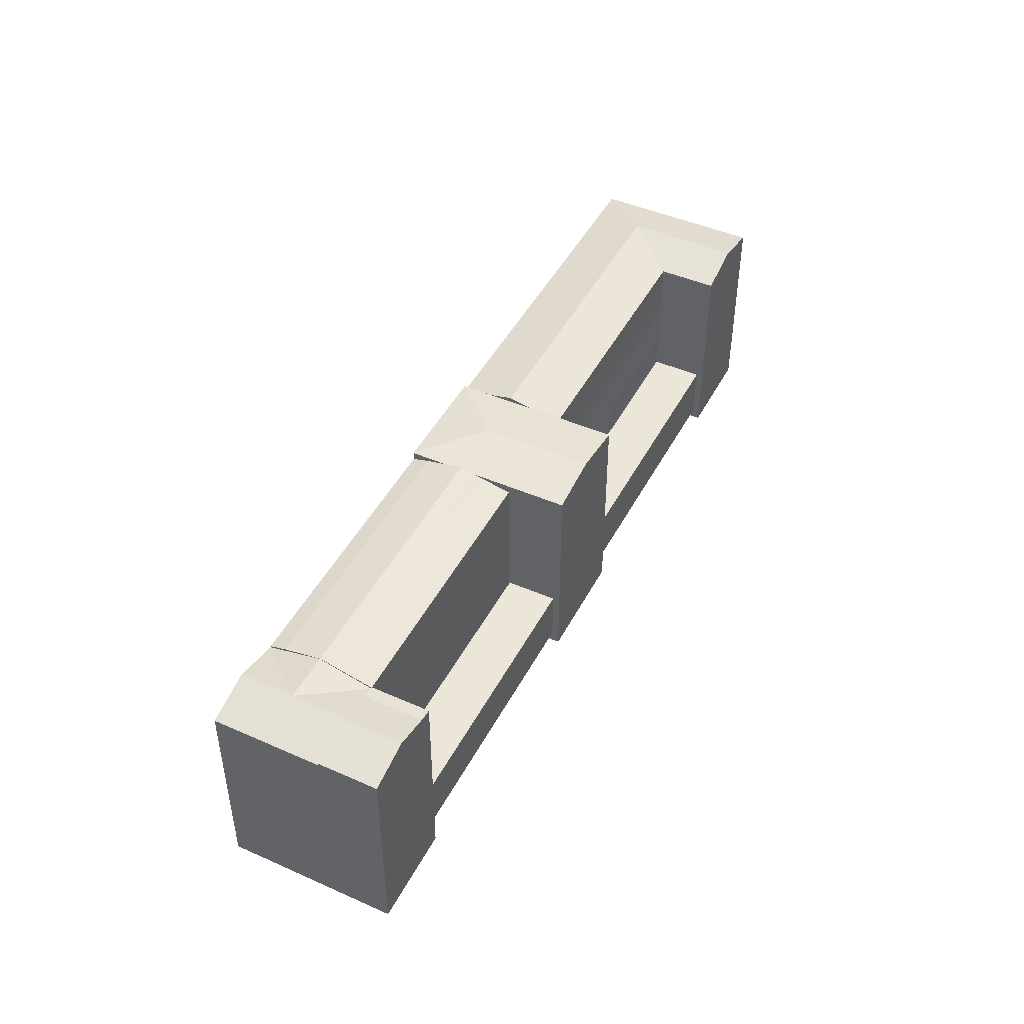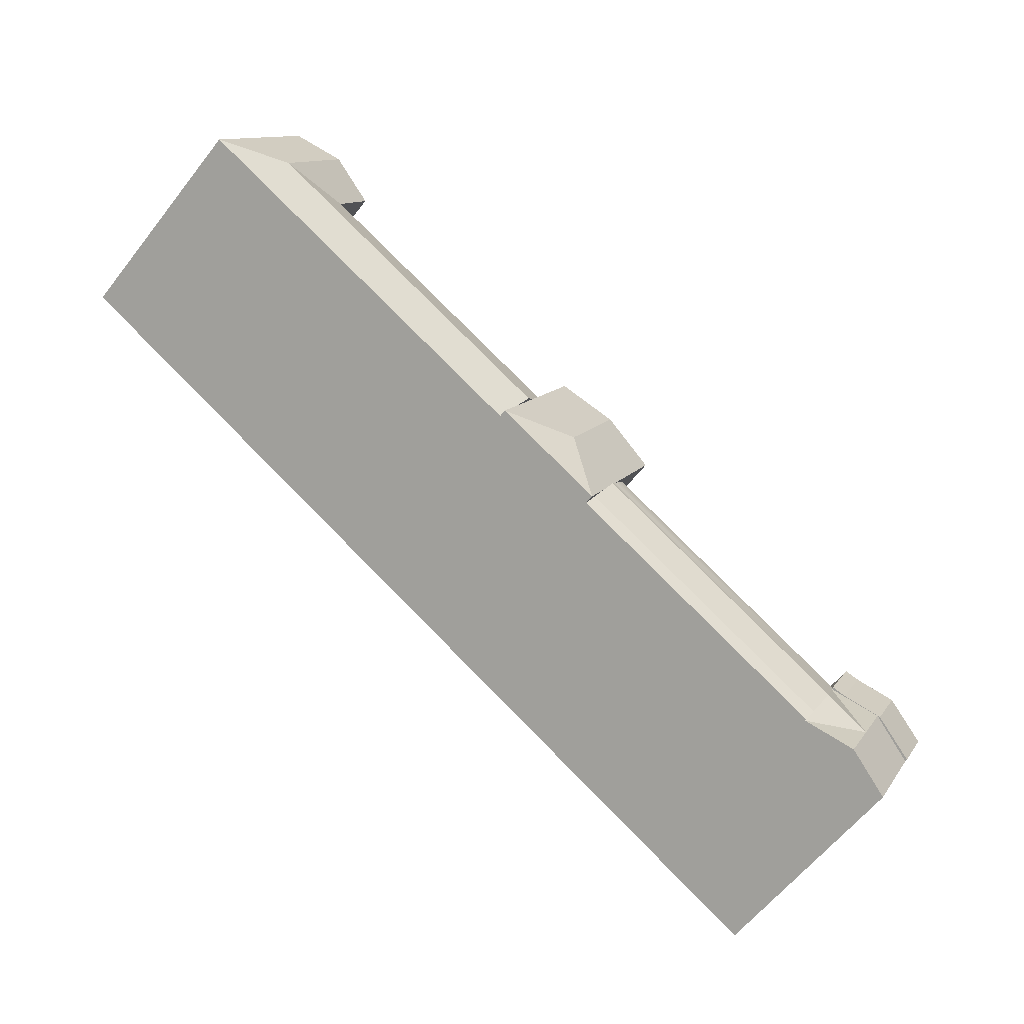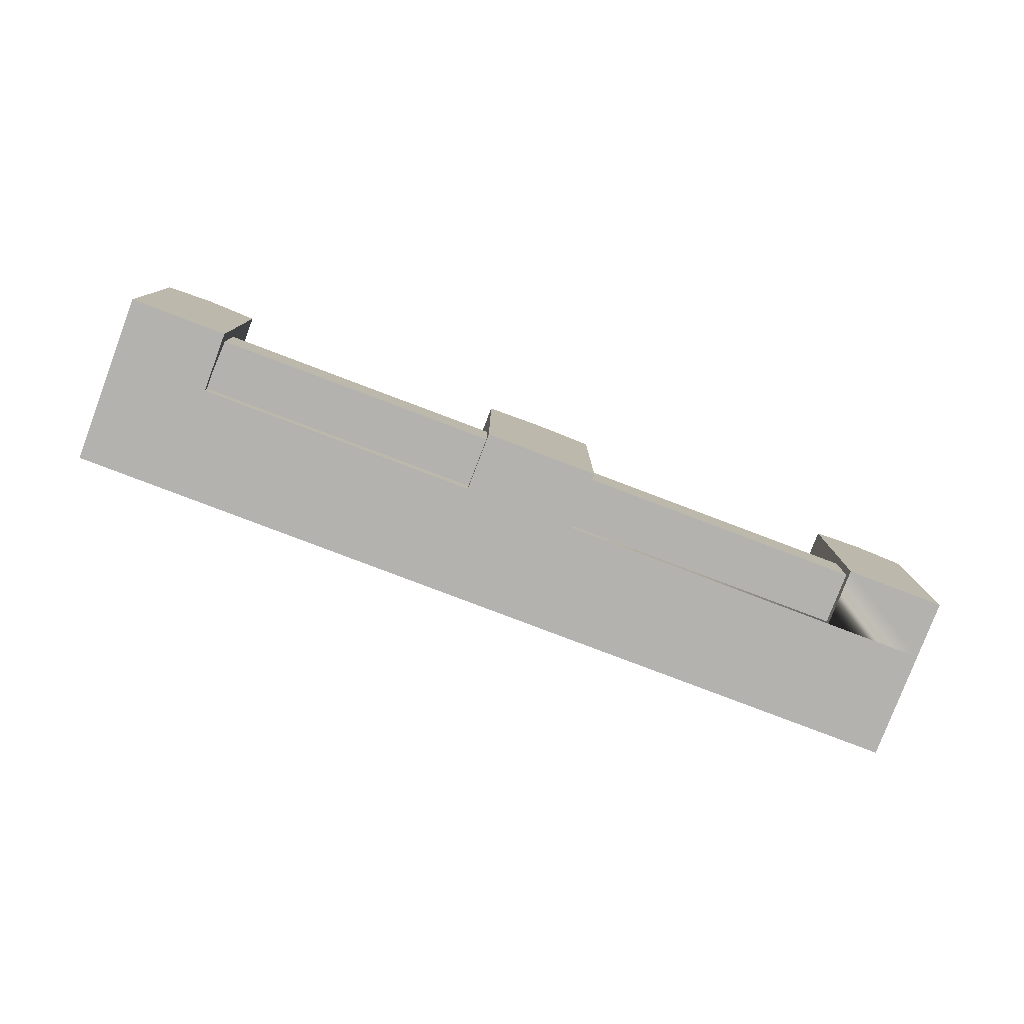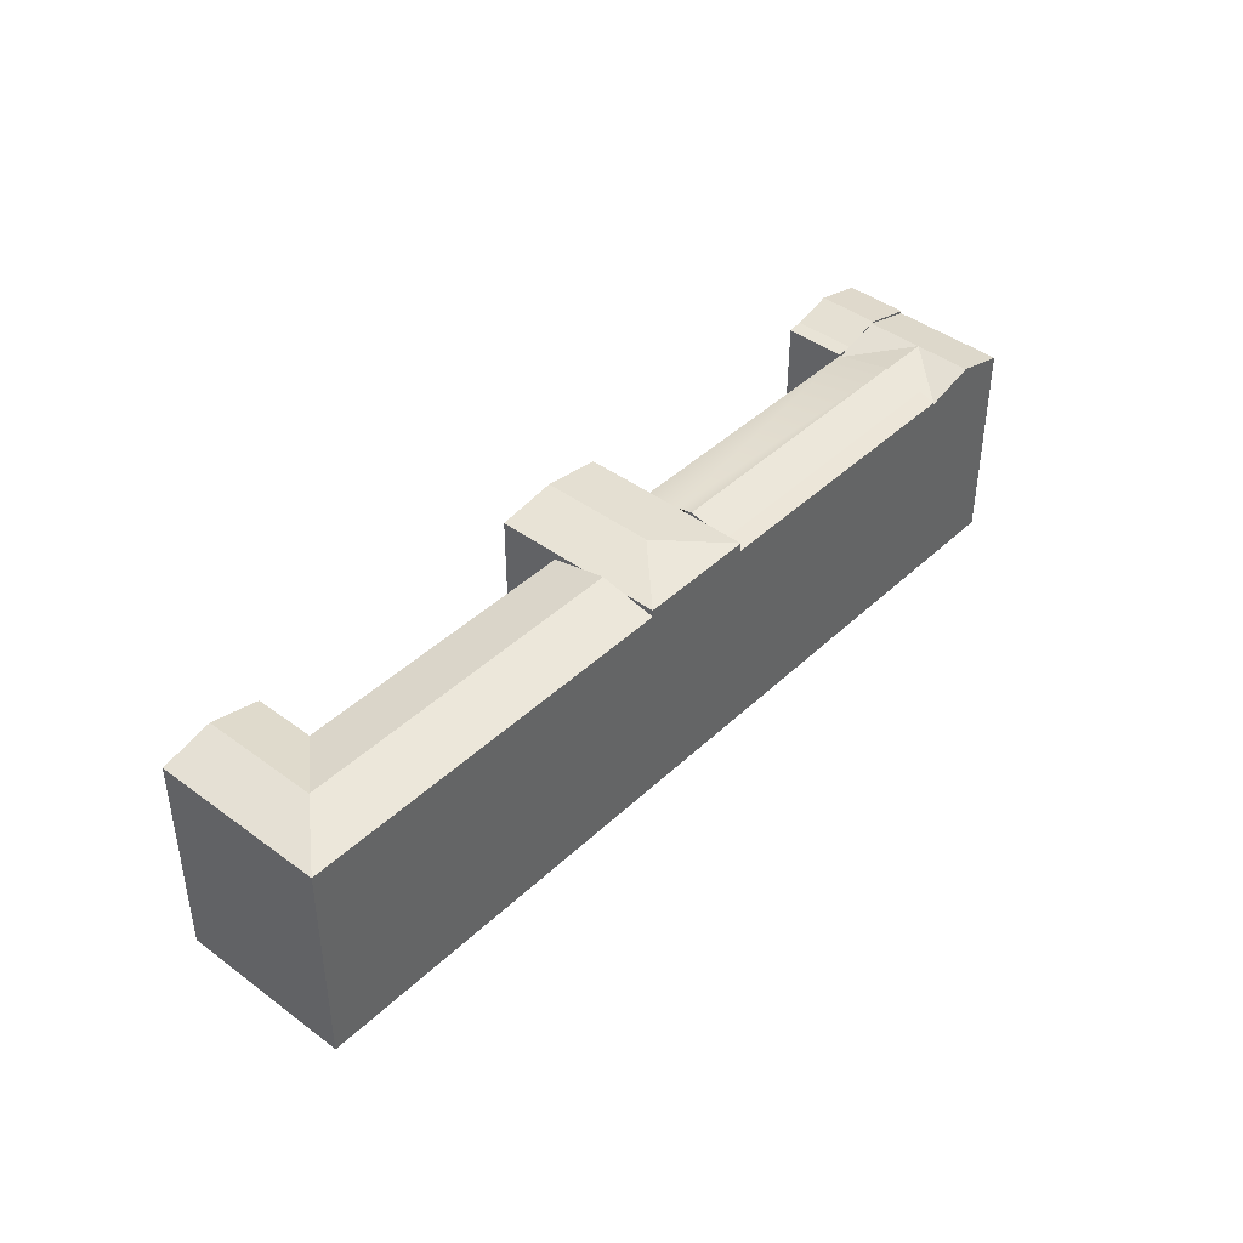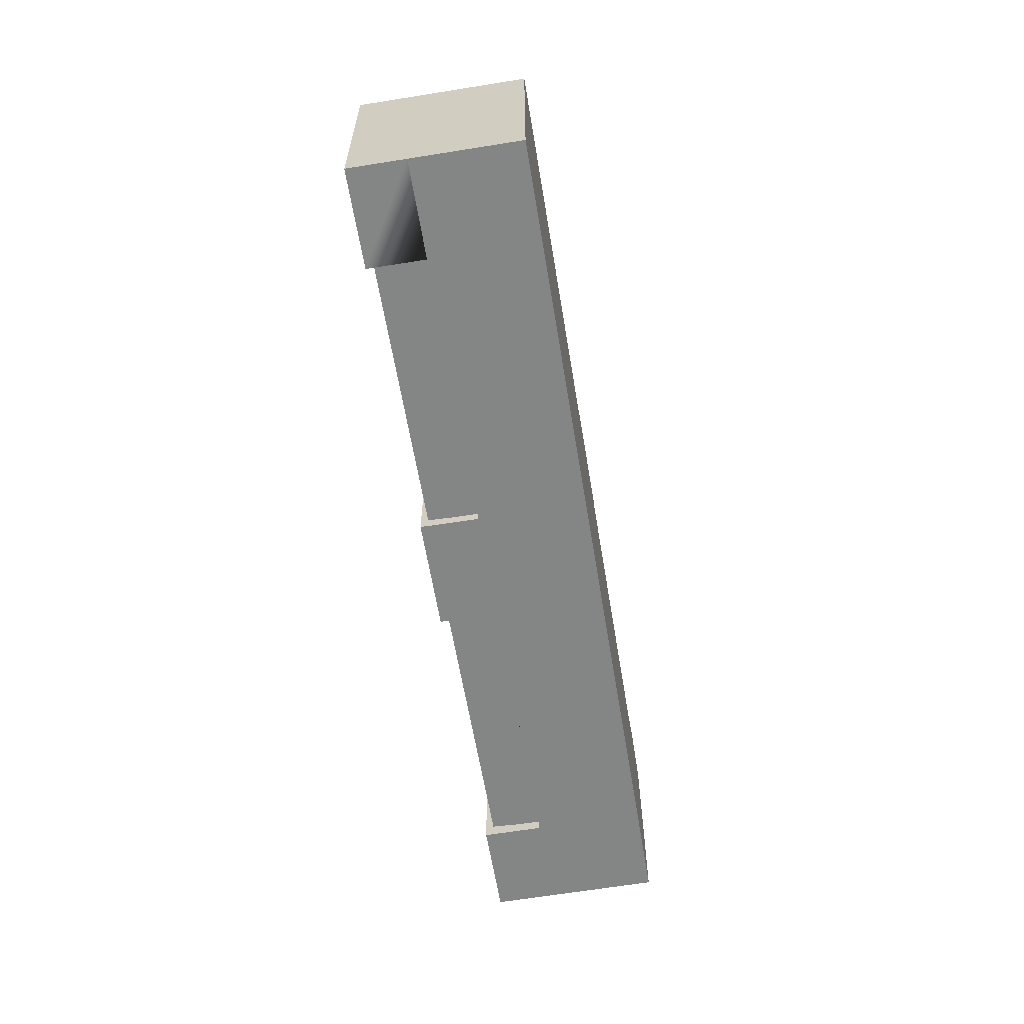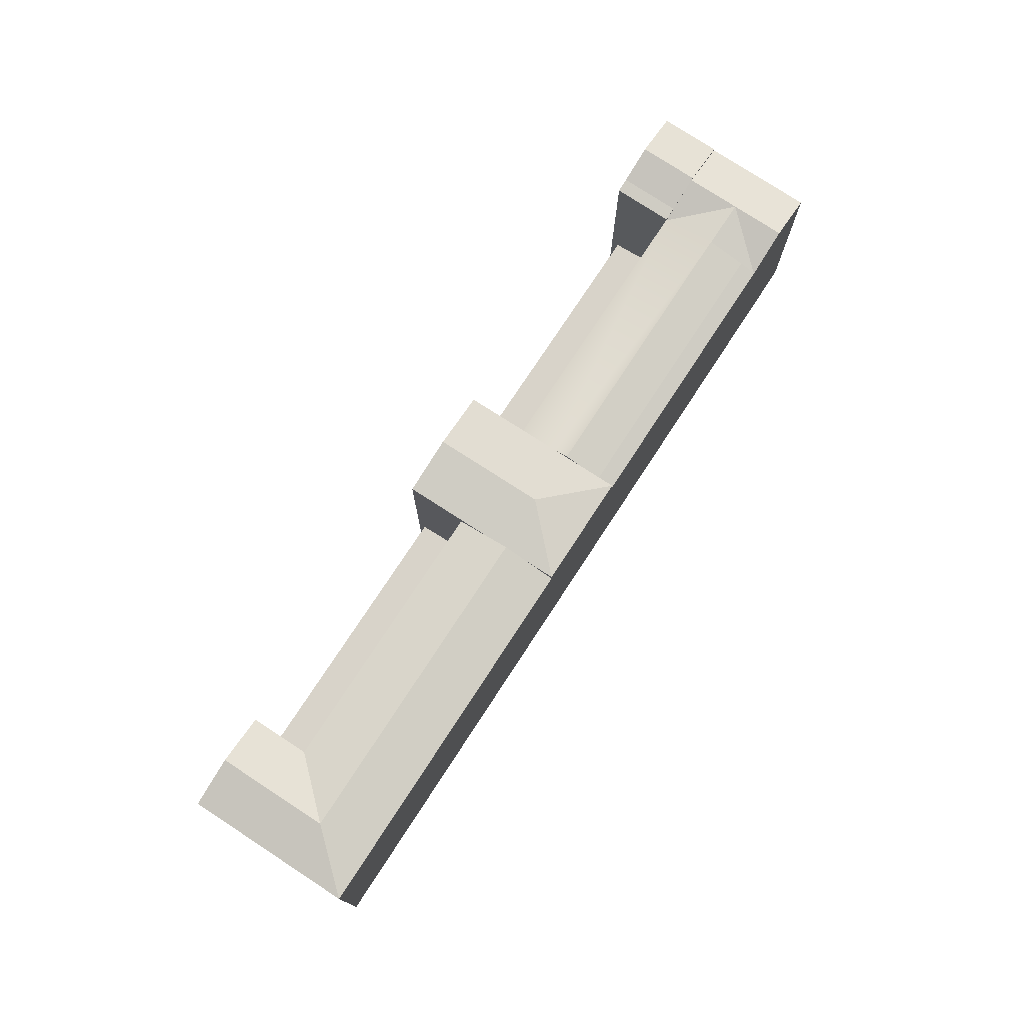
<metadata>
{"format":"obj","ext":"obj","renderer":"f3d","projection":"perspective","resolution":1024,"background":"white","views":[{"elev":46.2,"azim":-90.1,"up":"+Y"},{"elev":-61.2,"azim":142.0,"up":"+Z"},{"elev":-79.8,"azim":-47.5,"up":"+Y"},{"elev":42.5,"azim":105.0,"up":"+Y"},{"elev":-61.6,"azim":72.7,"up":"+Y"},{"elev":75.9,"azim":96.5,"up":"+Y"}]}
</metadata>
<code>
v  43.96 22.18 14.97
v  35.78 21.3 17.9
v  41.16 22.18 20.59
v  46.43 22.18 9.996
v  43.74 21.3 1.906
v  38.58 21.3 12.26
v  40.41 21.3 8.584
v  41.14 21.3 7.12
v  41.95 21.3 5.493
v  42.96 21.3 3.471
v  49.34 21.3 17.67
v  46.54 21.3 23.28
v  50.83 21.3 14.67
v  51.91 21.3 12.49
v  53 21.3 10.31
v  54.49 21.3 7.311
v  43.74 20.4 1.906
v  16.49 20.86 -9.83
v  42.96 20.86 3.471
v  17.28 20.4 -11.39
v  14.63 21.66 -6.2
v  41.14 21.66 7.12
v  12.02 20.4 -1.084
v  38.58 20.4 12.26
v  10.09 21.61 -8.527
v  7.237 21.55 -3.487
v  7.457 21.61 -3.376
v  2.897 20.23 -5.668
v  8.163 20.23 -15.97
v  12.72 21.61 -13.68
v  17.28 20.23 -11.39
v  16.49 20.65 -9.83
v  14.65 21.61 -6.236
v  12.02 20.23 -1.084
v  10.74 20.62 -1.727
v  9.129 20.48 4.566
v  10.74 20.69 -1.727
v  7.849 20.69 3.925
v  12.02 20.48 -1.084
v  7.237 21.69 -3.487
v  4.345 21.69 2.172
v  7.457 21.63 -3.376
v  2.897 20.48 -5.668
v  0.0004617 20.48 -0.0006858
v  76.15 5.992 31.09
v  46.96 5.992 22.59
v  73.8 5.992 36.12
v  49.31 5.992 17.56
v  38.53 5.943 12.36
v  9.68 5.943 3.857
v  36.32 5.943 17.32
v  11.89 5.943 -1.099
v  78.44 21.85 25.82
v  75.85 20.56 30.99
v  83.09 21.85 28.16
v  49.34 20.56 17.67
v  51.91 21.85 12.49
v  90.34 20.56 25.33
v  81.02 20.56 20.64
v  54.49 20.56 7.311
v  80.51 21.85 33.33
v  77.73 21.85 38.88
v  73.07 20.56 36.55
v  85.17 20.56 35.67
v  82.39 20.56 41.21
v  46.96 -1.384e-15 22.59
v  76.15 -1.904e-15 31.09
v  73.8 -2.212e-15 36.12
v  49.31 -1.075e-15 17.56
v  9.679 0.06 3.857
v  38.53 0.06 12.36
v  36.32 0.06 17.32
v  11.89 0.06 -1.099
v  12.72 -1.15 -13.68
v  2.897 -1.15 -5.667
v  8.162 -1.15 -15.97
v  17.28 -1.15 -11.39
v  43.73 -1.15 1.907
v  54.49 -1.15 7.311
v  81.02 -1.15 20.65
v  90.34 -1.15 25.33
v  85.16 -1.15 35.67
v  12.02 -1.15 -1.084
v  38.58 -1.15 12.26
v  49.33 -1.15 17.67
v  75.85 -1.15 30.99
v  73.07 -1.15 36.55
v  82.39 -1.15 41.21
v  77.73 -1.15 38.88
v  35.78 -1.15 17.9
v  46.54 -1.15 23.28
v  41.16 -1.15 20.59
v  0 -1.15 -7.042e-17
v  9.129 -1.15 4.566
v  4.344 -1.15 2.173
v  7.848 -1.15 3.926
v  16.49 -1.15 -9.83
v  14.65 -1.15 -6.235
v  14.63 -1.15 -6.2
g defaultobject
f 1 2 3
f 2 1 4
f 2 4 5
f 2 5 6
f 6 5 7
f 7 5 8
f 8 5 9
f 9 5 10
f 11 3 12
f 3 11 1
f 1 11 13
f 1 13 4
f 4 13 14
f 4 14 15
f 4 15 16
f 16 5 4
f 17 18 19
f 18 17 20
f 9 21 22
f 21 9 18
f 18 9 19
f 7 23 24
f 23 7 21
f 21 7 22
f 25 26 27
f 26 25 28
f 28 25 29
f 29 25 30
f 25 31 30
f 25 32 31
f 32 25 33
f 25 34 33
f 27 34 25
f 34 27 35
f 36 37 38
f 37 36 39
f 38 40 41
f 40 38 37
f 40 37 42
f 41 43 44
f 43 41 40
f 45 46 47
f 46 45 48
f 49 50 51
f 50 49 52
f 53 54 55
f 54 53 56
f 56 53 57
f 56 57 13
f 58 53 55
f 53 58 59
f 53 59 57
f 57 59 60
f 57 60 15
f 54 61 55
f 61 54 62
f 62 54 63
f 55 64 58
f 64 55 61
f 64 61 65
f 65 61 62
f 66 67 68
f 67 66 69
f 70 71 72
f 71 70 73
f 74 75 76
f 75 74 77
f 75 77 78
f 75 78 79
f 75 79 80
f 75 80 81
f 75 81 82
f 75 82 83
f 83 82 84
f 84 82 85
f 85 82 86
f 86 82 87
f 87 82 88
f 87 88 89
f 85 90 84
f 90 85 91
f 90 91 92
f 83 93 75
f 93 83 94
f 93 94 95
f 95 94 96
f 68 46 66
f 46 68 47
f 46 69 66
f 69 46 48
f 48 67 69
f 67 48 45
f 67 47 68
f 47 67 45
f 72 50 70
f 50 72 51
f 50 73 70
f 73 50 52
f 52 71 73
f 71 52 49
f 71 51 72
f 51 71 49
f 29 31 76
f 31 29 30
f 80 58 81
f 58 80 79
f 58 79 59
f 59 79 60
f 60 79 78
f 60 78 77
f 60 77 16
f 16 77 17
f 17 77 31
f 17 31 20
f 31 77 74
f 31 74 76
f 5 16 17
f 43 26 28
f 26 43 40
f 26 40 27
f 27 40 42
f 27 42 35
f 35 42 37
f 35 37 34
f 34 37 39
f 34 39 23
f 17 10 5
f 10 17 19
f 10 19 9
f 36 23 39
f 23 36 34
f 33 97 32
f 97 33 34
f 97 34 36
f 97 36 94
f 97 94 98
f 98 94 99
f 99 94 83
f 57 14 13
f 14 57 15
f 20 32 18
f 32 20 31
f 18 23 21
f 23 18 32
f 23 32 97
f 23 97 34
f 34 97 83
f 83 97 98
f 83 98 99
f 22 8 9
f 8 22 7
f 65 89 88
f 89 65 87
f 87 65 63
f 63 65 62
f 58 82 81
f 82 58 88
f 88 58 64
f 88 64 65
f 12 92 91
f 92 12 90
f 90 12 2
f 2 12 3
f 24 6 7
f 6 24 2
f 2 24 84
f 2 84 90
f 11 56 13
f 56 11 12
f 56 12 85
f 85 12 91
f 44 38 41
f 38 44 36
f 36 44 94
f 94 44 93
f 94 93 96
f 96 93 95
f 76 28 29
f 28 76 44
f 44 76 93
f 93 76 75
f 44 43 28
f 16 15 60
f 86 56 85
f 56 86 54
f 24 83 84
f 83 24 23
f 83 23 34
f 63 86 87
f 86 63 54

</code>
